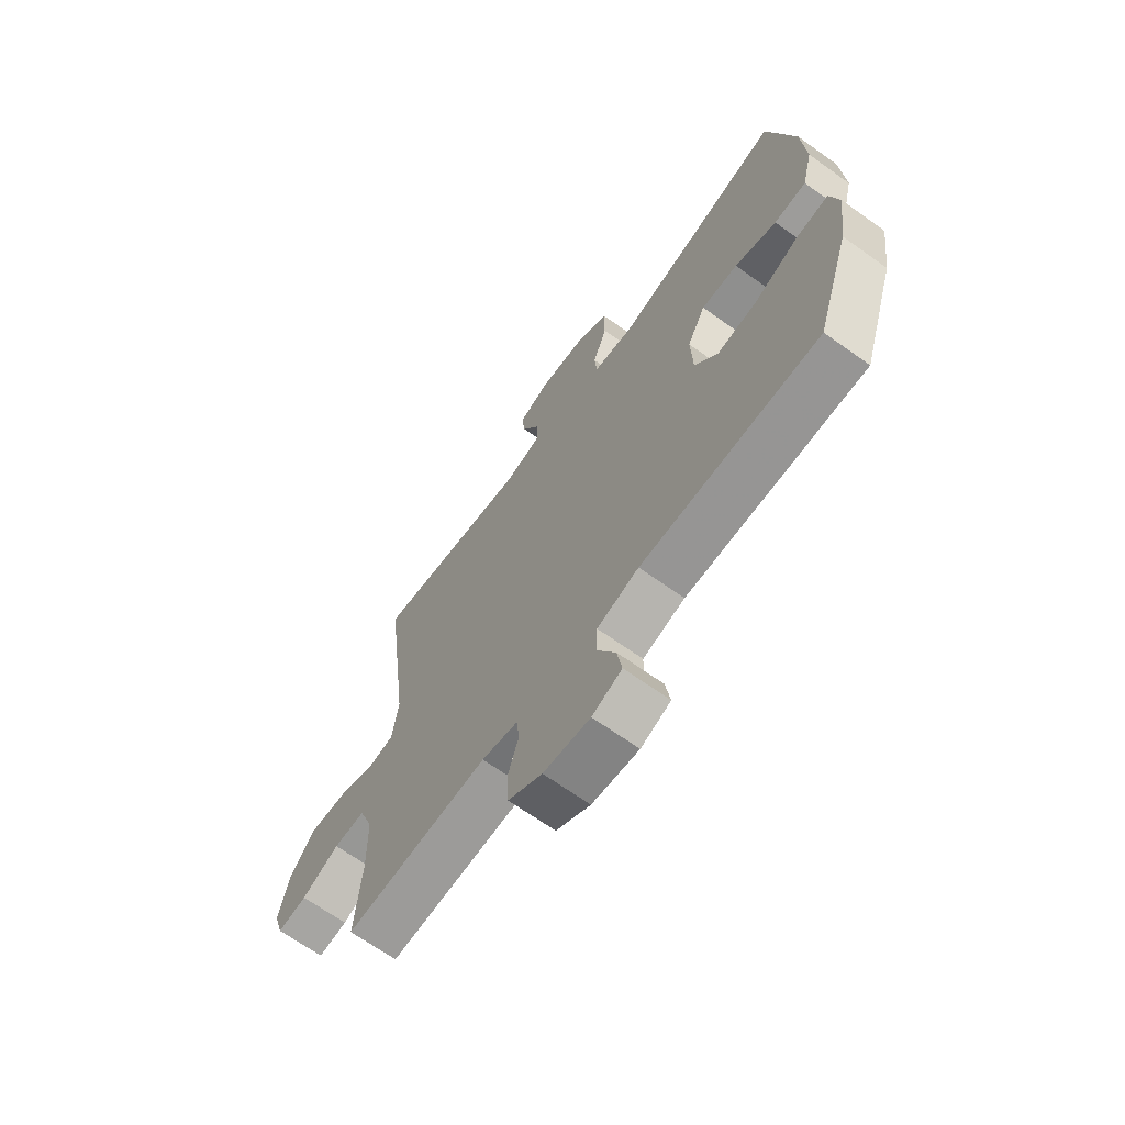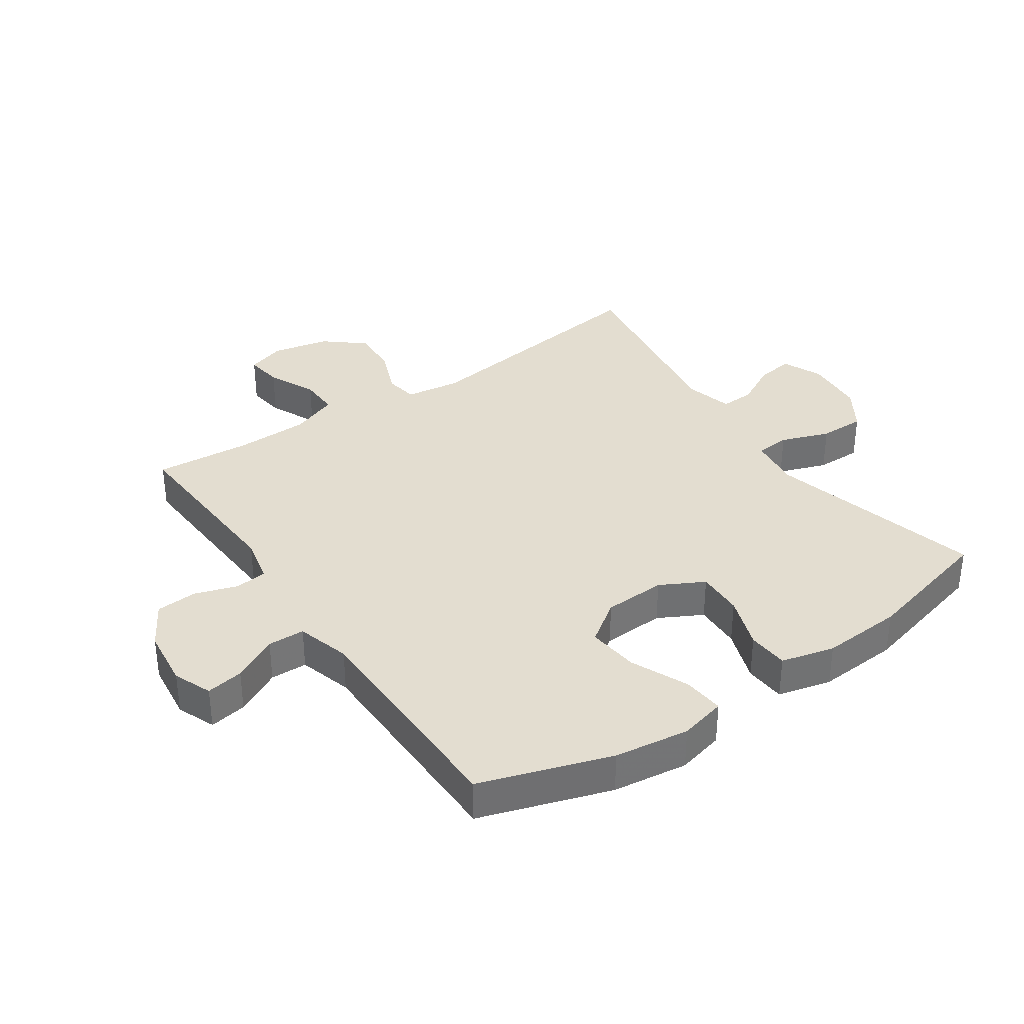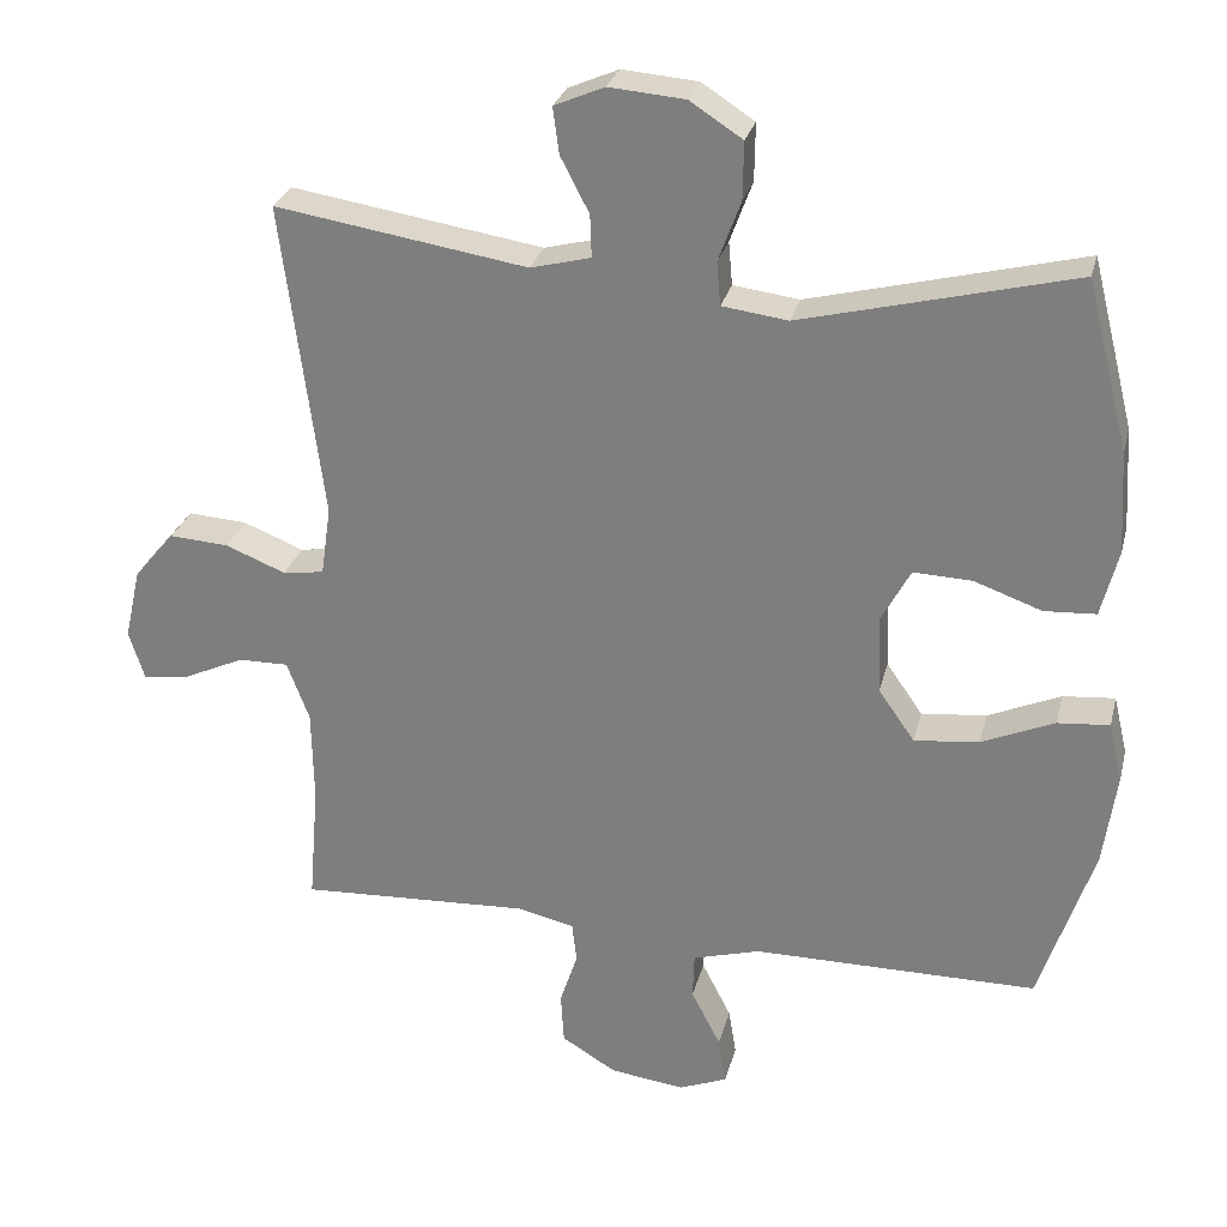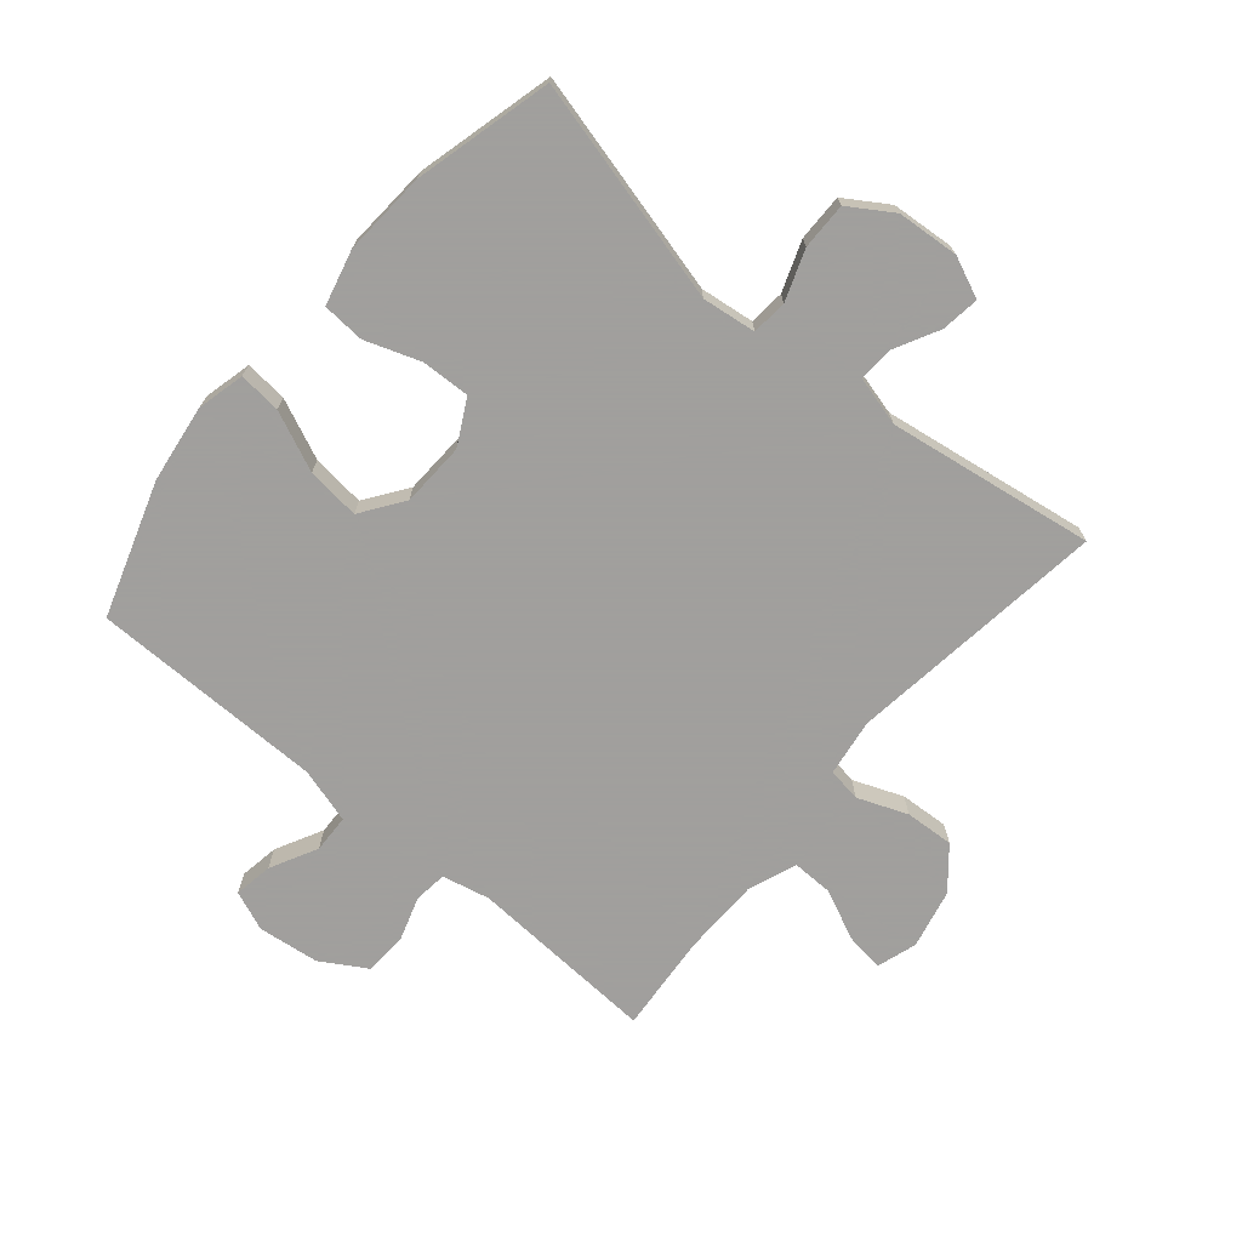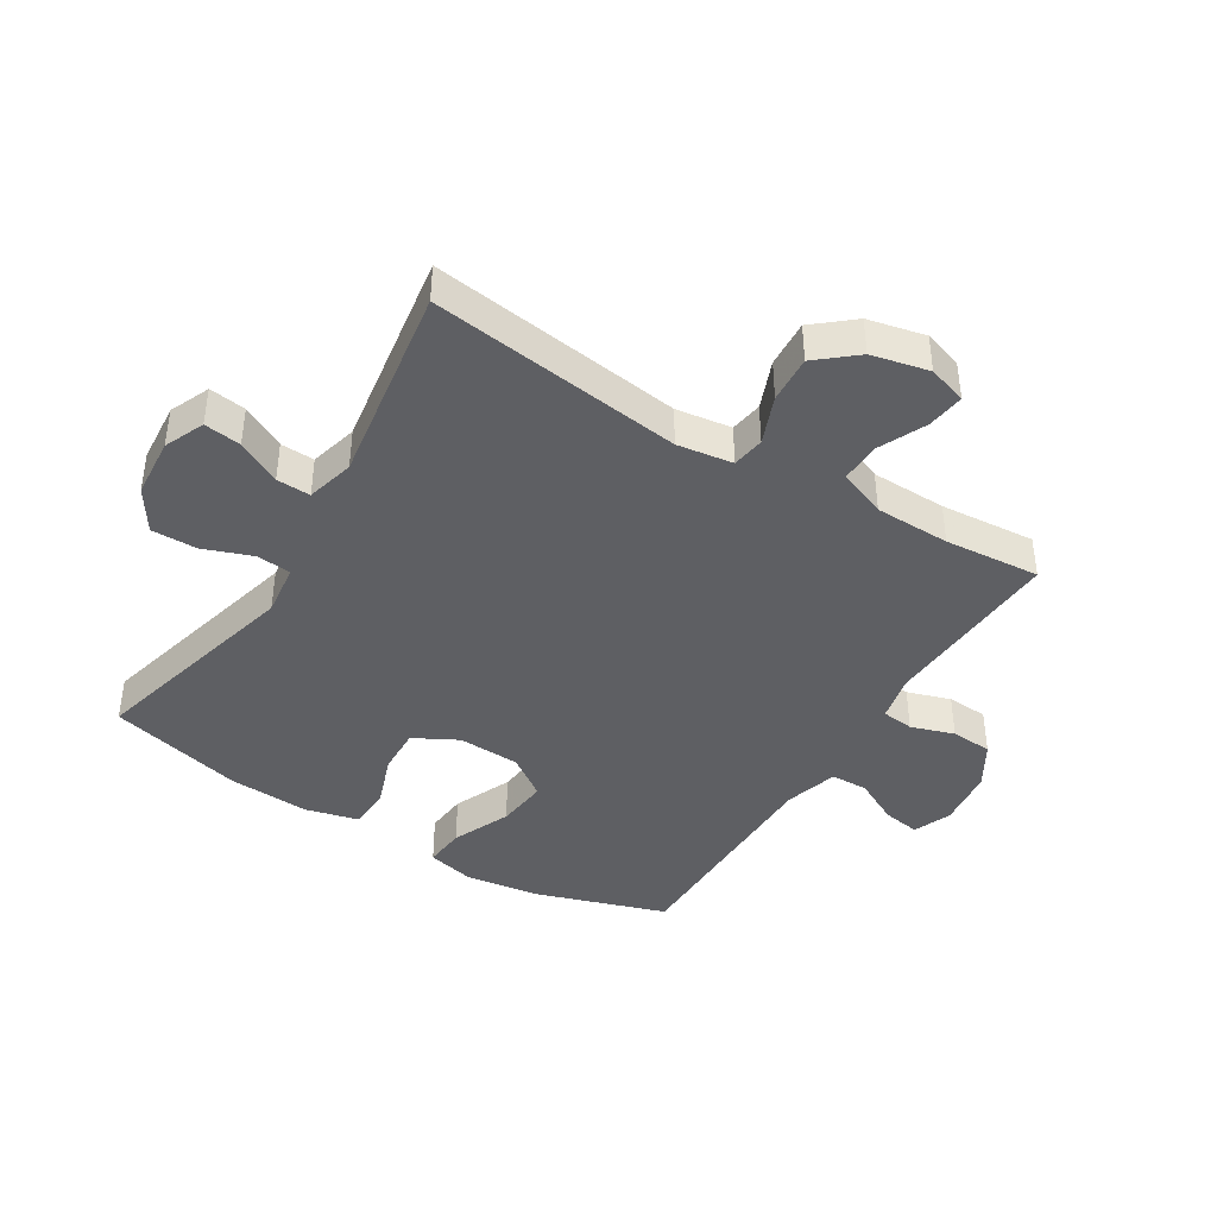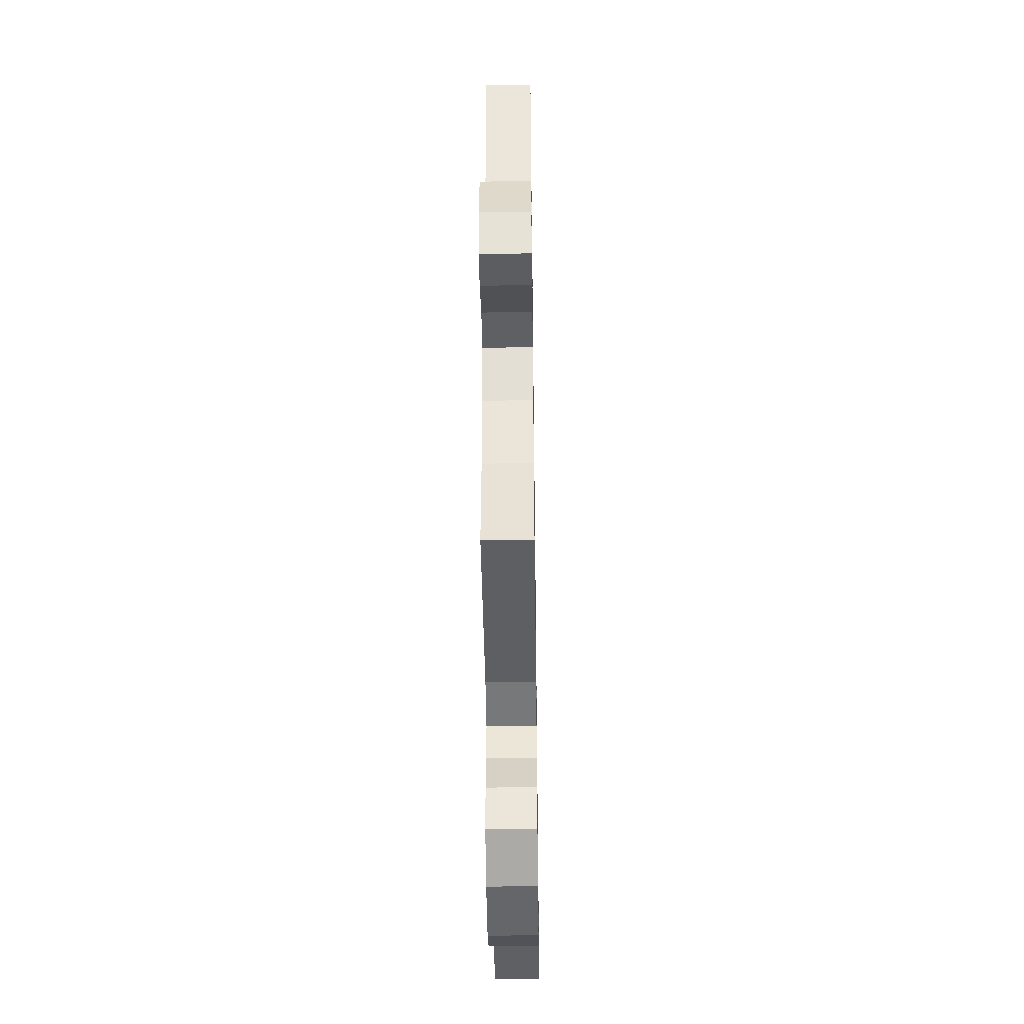
<metadata>
{"format":"obj","ext":"obj","renderer":"f3d","projection":"perspective","resolution":1024,"background":"white","views":[{"elev":-67.3,"azim":-125.6,"up":"+Z"},{"elev":35.5,"azim":-124.6,"up":"+Y"},{"elev":27.9,"azim":-166.3,"up":"+Z"},{"elev":-71.5,"azim":-40.3,"up":"+Y"},{"elev":-41.5,"azim":58.3,"up":"+Y"},{"elev":-44.7,"azim":90.8,"up":"+Z"}]}
</metadata>
<code>
v 0.5 0.07 0.5
v 0.447 0.07 0.09
v 0.46 0.07 0
v 0.513 0.07 -0.008
v 0.591 0.07 0.023
v 0.668 0.07 0.028
v 0.721 0.07 -0.035
v 0.742 0.07 -0.128
v 0.722 0.07 -0.191
v 0.661 0.07 -0.183
v 0.583 0.07 -0.147
v 0.518 0.07 -0.146
v 0.489 0.07 -0.223
v 0.487 0.07 -0.345
v 0.5 0.07 -0.5
v 0.202 0.07 -0.485
v 0.127 0.07 -0.502
v 0.121 0.07 -0.554
v 0.144 0.07 -0.624
v 0.14 0.07 -0.691
v 0.069 0.07 -0.734
v -0.028 0.07 -0.746
v -0.09 0.07 -0.721
v -0.08 0.07 -0.66
v -0.042 0.07 -0.586
v -0.044 0.07 -0.526
v -0.131 0.07 -0.501
v -0.5 0.07 -0.5
v -0.57 0.07 -0.288
v -0.587 0.07 -0.166
v -0.569 0.07 -0.09
v -0.502 0.07 -0.096
v -0.408 0.07 -0.137
v -0.324 0.07 -0.146
v -0.277 0.07 -0.079
v -0.273 0.07 0.022
v -0.311 0.07 0.093
v -0.387 0.07 0.09
v -0.474 0.07 0.059
v -0.541 0.07 0.063
v -0.563 0.07 0.15
v -0.555 0.07 0.282
v -0.5 0.07 0.5
v -0.148 0.07 0.411
v -0.063 0.07 0.422
v -0.058 0.07 0.478
v -0.087 0.07 0.557
v -0.088 0.07 0.631
v -0.02 0.07 0.675
v 0.078 0.07 0.683
v 0.143 0.07 0.655
v 0.135 0.07 0.595
v 0.098 0.07 0.524
v 0.096 0.07 0.469
v 0.174 0.07 0.449
v 0.5 0 0.5
v 0.447 0 0.09
v 0.46 0 0
v 0.513 0 -0.008
v 0.591 0 0.023
v 0.668 0 0.028
v 0.721 0 -0.035
v 0.742 0 -0.128
v 0.722 0 -0.191
v 0.661 0 -0.183
v 0.583 0 -0.147
v 0.518 0 -0.146
v 0.489 0 -0.223
v 0.487 0 -0.345
v 0.5 0 -0.5
v 0.202 0 -0.485
v 0.127 0 -0.502
v 0.121 0 -0.554
v 0.144 0 -0.624
v 0.14 0 -0.691
v 0.069 0 -0.734
v -0.028 0 -0.746
v -0.09 0 -0.721
v -0.08 0 -0.66
v -0.042 0 -0.586
v -0.044 0 -0.526
v -0.131 0 -0.501
v -0.5 0 -0.5
v -0.57 0 -0.288
v -0.587 0 -0.166
v -0.569 0 -0.09
v -0.502 0 -0.096
v -0.408 0 -0.137
v -0.324 0 -0.146
v -0.277 0 -0.079
v -0.273 0 0.022
v -0.311 0 0.093
v -0.387 0 0.09
v -0.474 0 0.059
v -0.541 0 0.063
v -0.563 0 0.15
v -0.555 0 0.282
v -0.5 0 0.5
v -0.148 0 0.411
v -0.063 0 0.422
v -0.058 0 0.478
v -0.087 0 0.557
v -0.088 0 0.631
v -0.02 0 0.675
v 0.078 0 0.683
v 0.143 0 0.655
v 0.135 0 0.595
v 0.098 0 0.524
v 0.096 0 0.469
v 0.174 0 0.449
f 50 51 52 53
f 50 53 54
f 49 50 54
f 46 47 48 49
f 45 46 49 54
f 41 42 43 44
f 41 44 45
f 38 39 40 41
f 37 38 41 45
f 36 37 45 54
f 30 31 32 33
f 30 33 34
f 27 28 29 30
f 26 27 30 34
f 22 23 24 25
f 22 25 26
f 21 22 26
f 18 19 20 21
f 17 18 21 26
f 16 17 26 34
f 14 15 16 34
f 8 9 10 11
f 8 11 12
f 7 8 12
f 4 5 6 7
f 4 7 12
f 3 4 12 13
f 55 1 2
f 35 36 54 55
f 14 34 35 55
f 13 14 55
f 2 3 13 55
f 108 107 106 105
f 109 108 105
f 109 105 104
f 104 103 102 101
f 109 104 101 100
f 99 98 97 96
f 100 99 96
f 96 95 94 93
f 100 96 93 92
f 109 100 92 91
f 88 87 86 85
f 89 88 85
f 85 84 83 82
f 89 85 82 81
f 80 79 78 77
f 81 80 77
f 81 77 76
f 76 75 74 73
f 81 76 73 72
f 89 81 72 71
f 89 71 70 69
f 66 65 64 63
f 67 66 63
f 67 63 62
f 62 61 60 59
f 67 62 59
f 68 67 59 58
f 57 56 110
f 110 109 91 90
f 110 90 89 69
f 110 69 68
f 110 68 58 57
f 1 56 57 2
f 2 57 58 3
f 3 58 59 4
f 4 59 60 5
f 5 60 61 6
f 6 61 62 7
f 7 62 63 8
f 8 63 64 9
f 9 64 65 10
f 10 65 66 11
f 11 66 67 12
f 12 67 68 13
f 13 68 69 14
f 14 69 70 15
f 15 70 71 16
f 16 71 72 17
f 17 72 73 18
f 18 73 74 19
f 19 74 75 20
f 20 75 76 21
f 21 76 77 22
f 22 77 78 23
f 23 78 79 24
f 24 79 80 25
f 25 80 81 26
f 26 81 82 27
f 27 82 83 28
f 28 83 84 29
f 29 84 85 30
f 30 85 86 31
f 31 86 87 32
f 32 87 88 33
f 33 88 89 34
f 34 89 90 35
f 35 90 91 36
f 36 91 92 37
f 37 92 93 38
f 38 93 94 39
f 39 94 95 40
f 40 95 96 41
f 41 96 97 42
f 42 97 98 43
f 43 98 99 44
f 44 99 100 45
f 45 100 101 46
f 46 101 102 47
f 47 102 103 48
f 48 103 104 49
f 49 104 105 50
f 50 105 106 51
f 51 106 107 52
f 52 107 108 53
f 53 108 109 54
f 54 109 110 55
f 55 110 56 1

</code>
